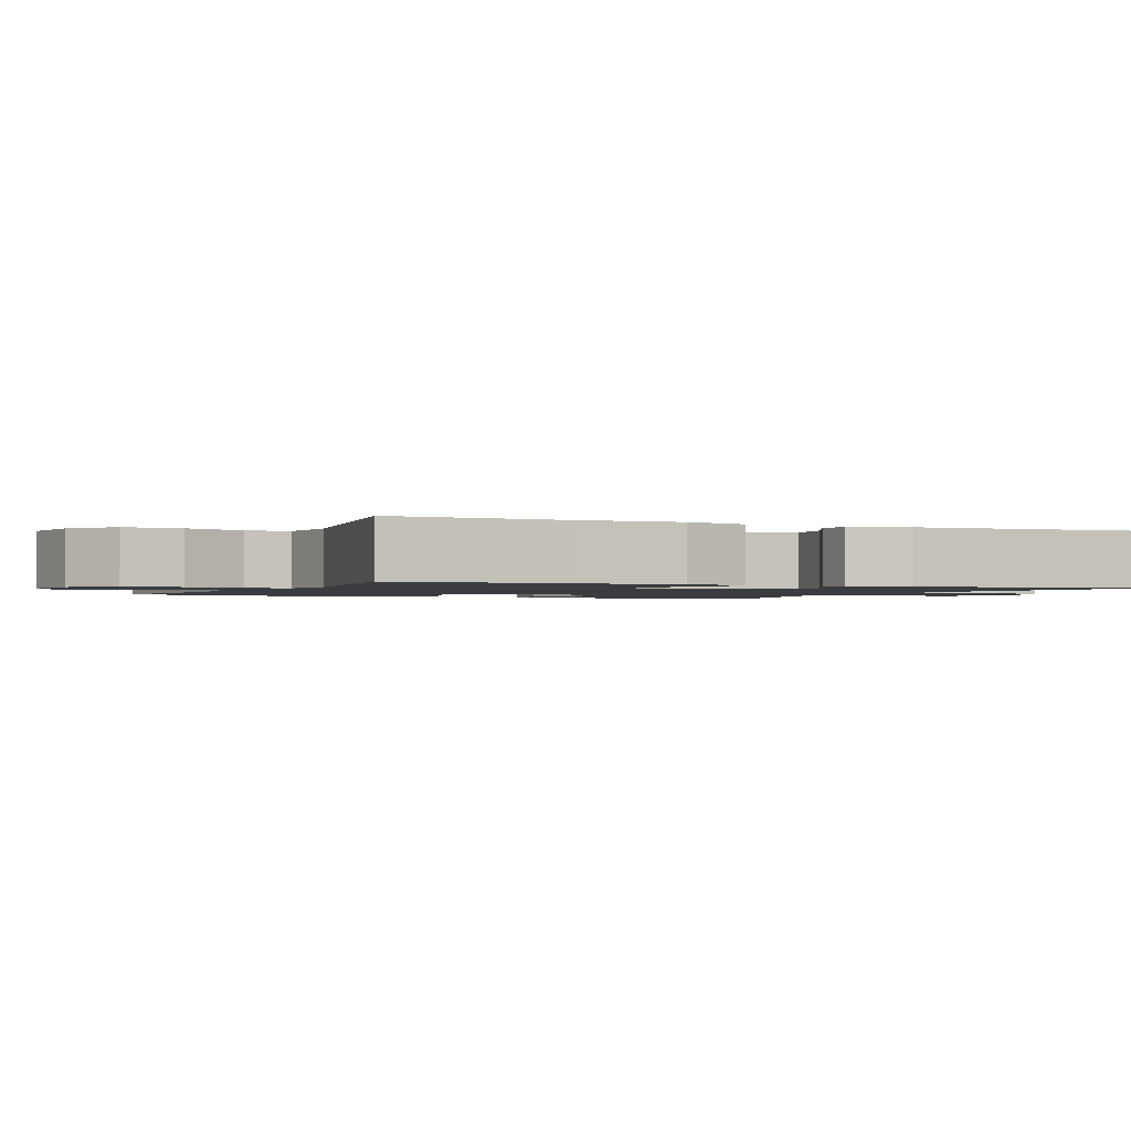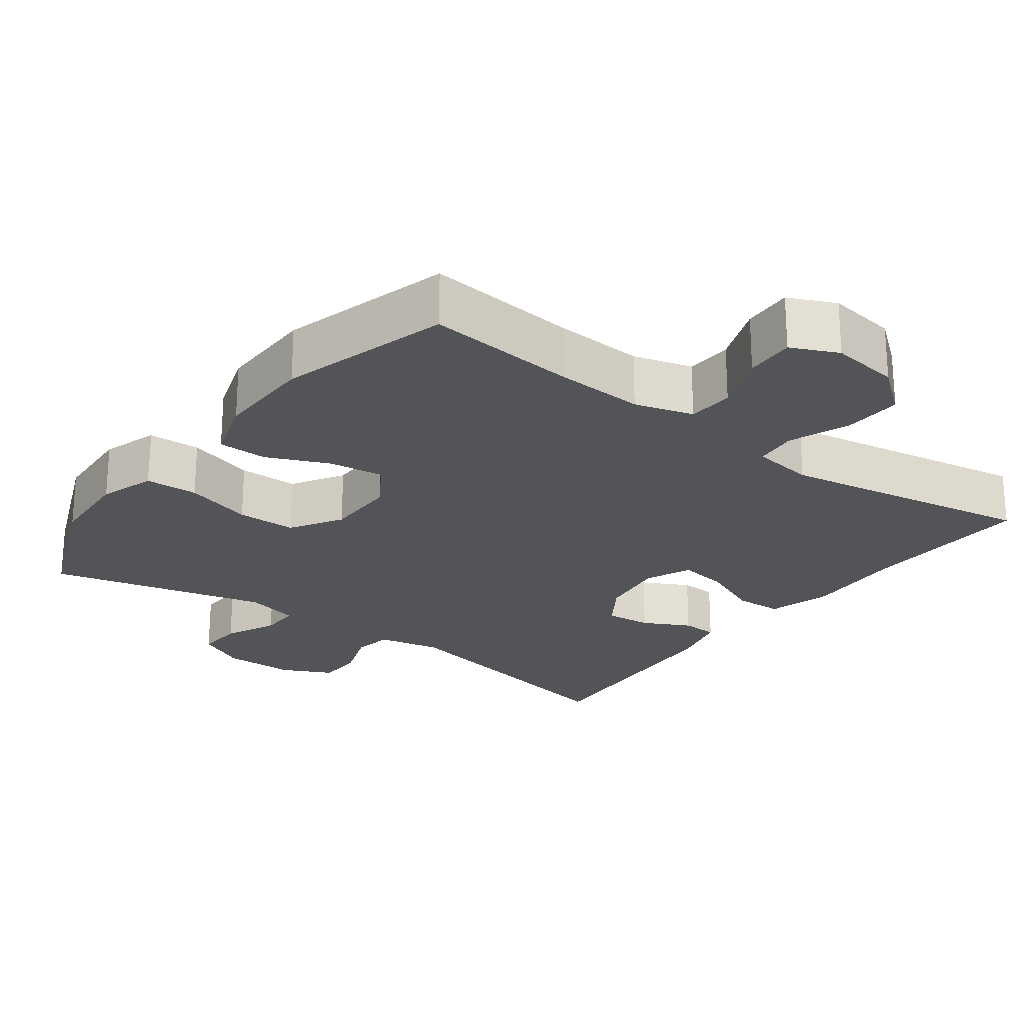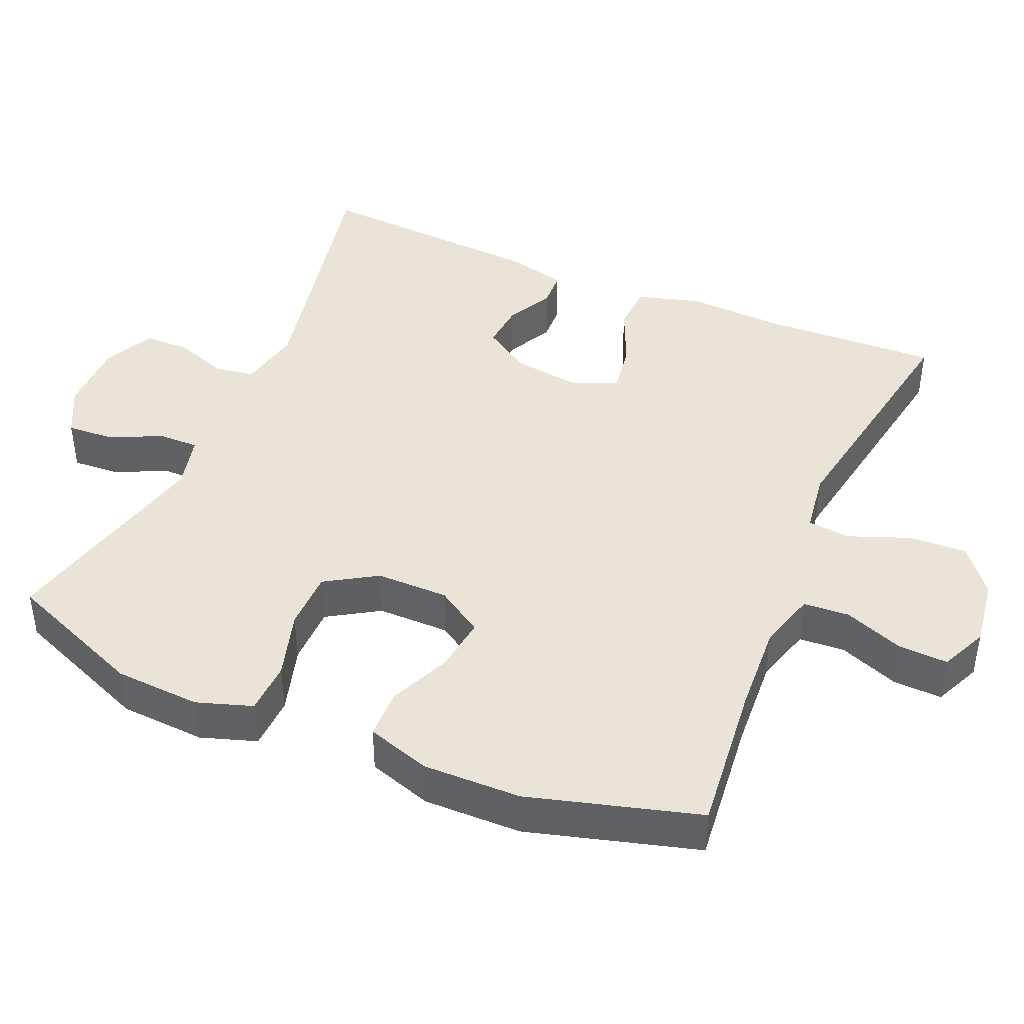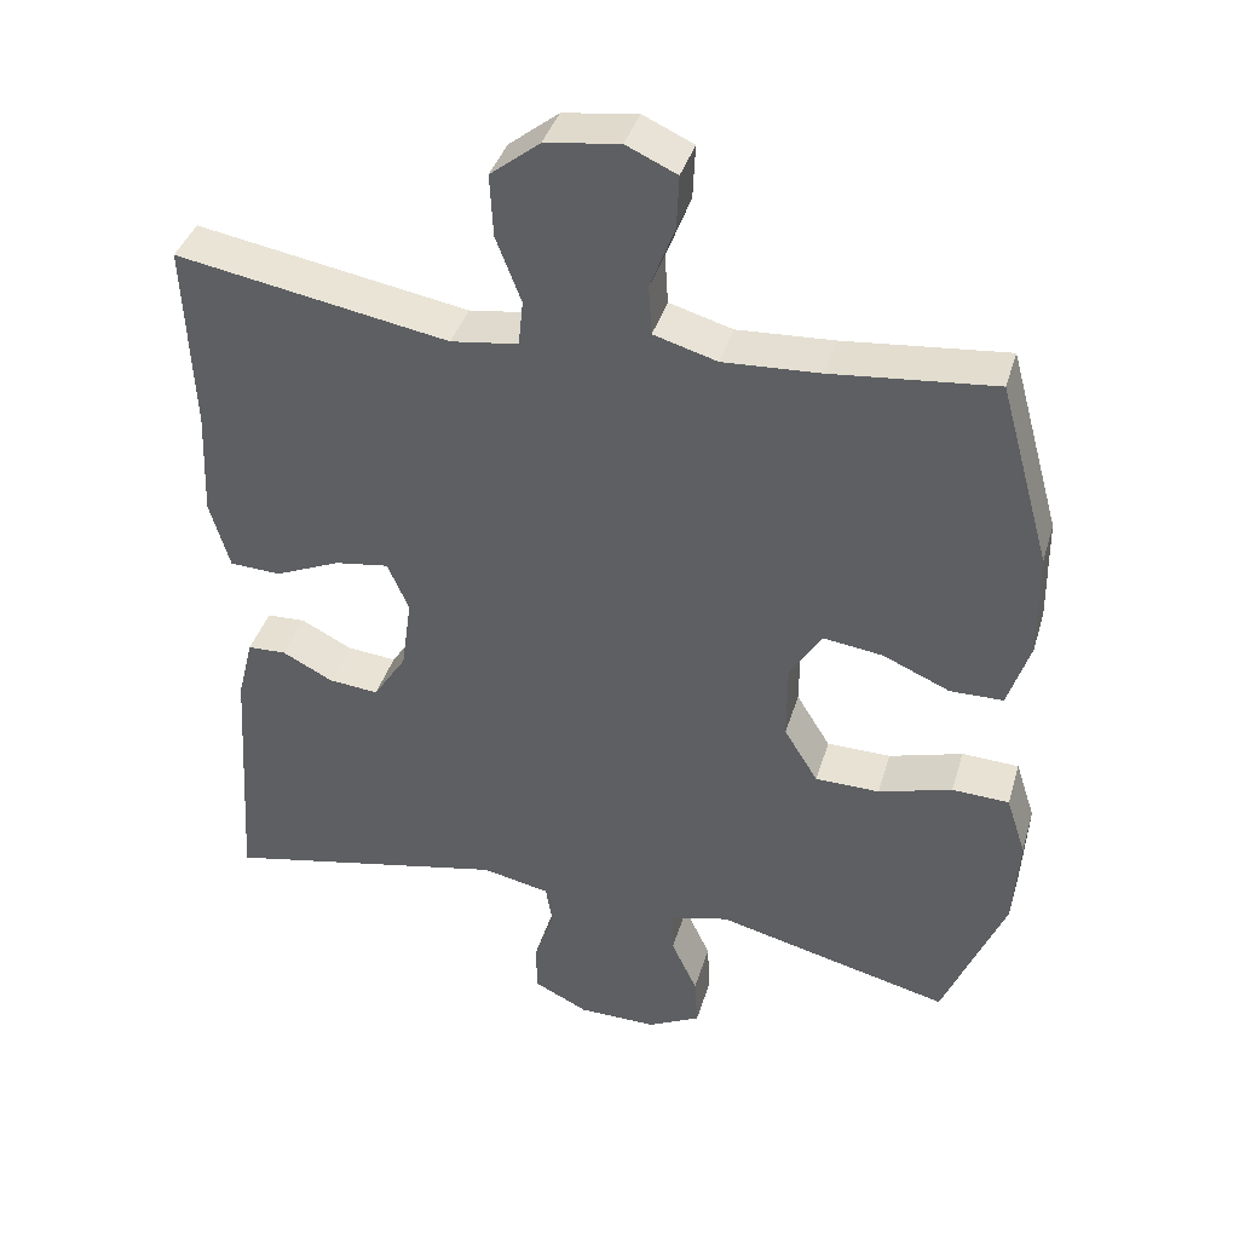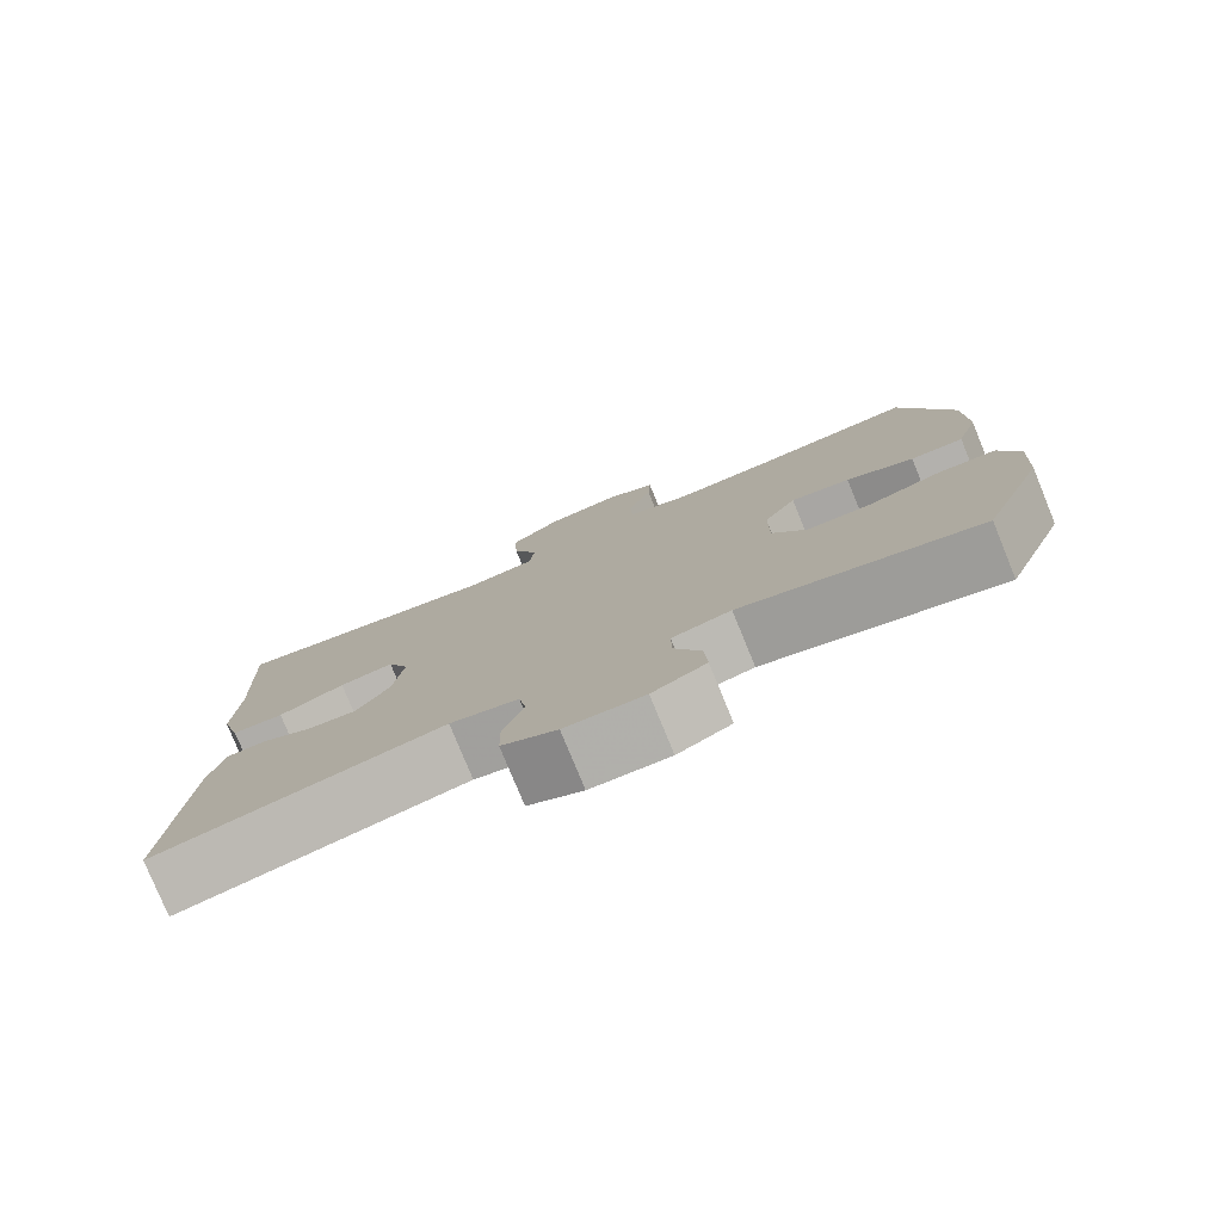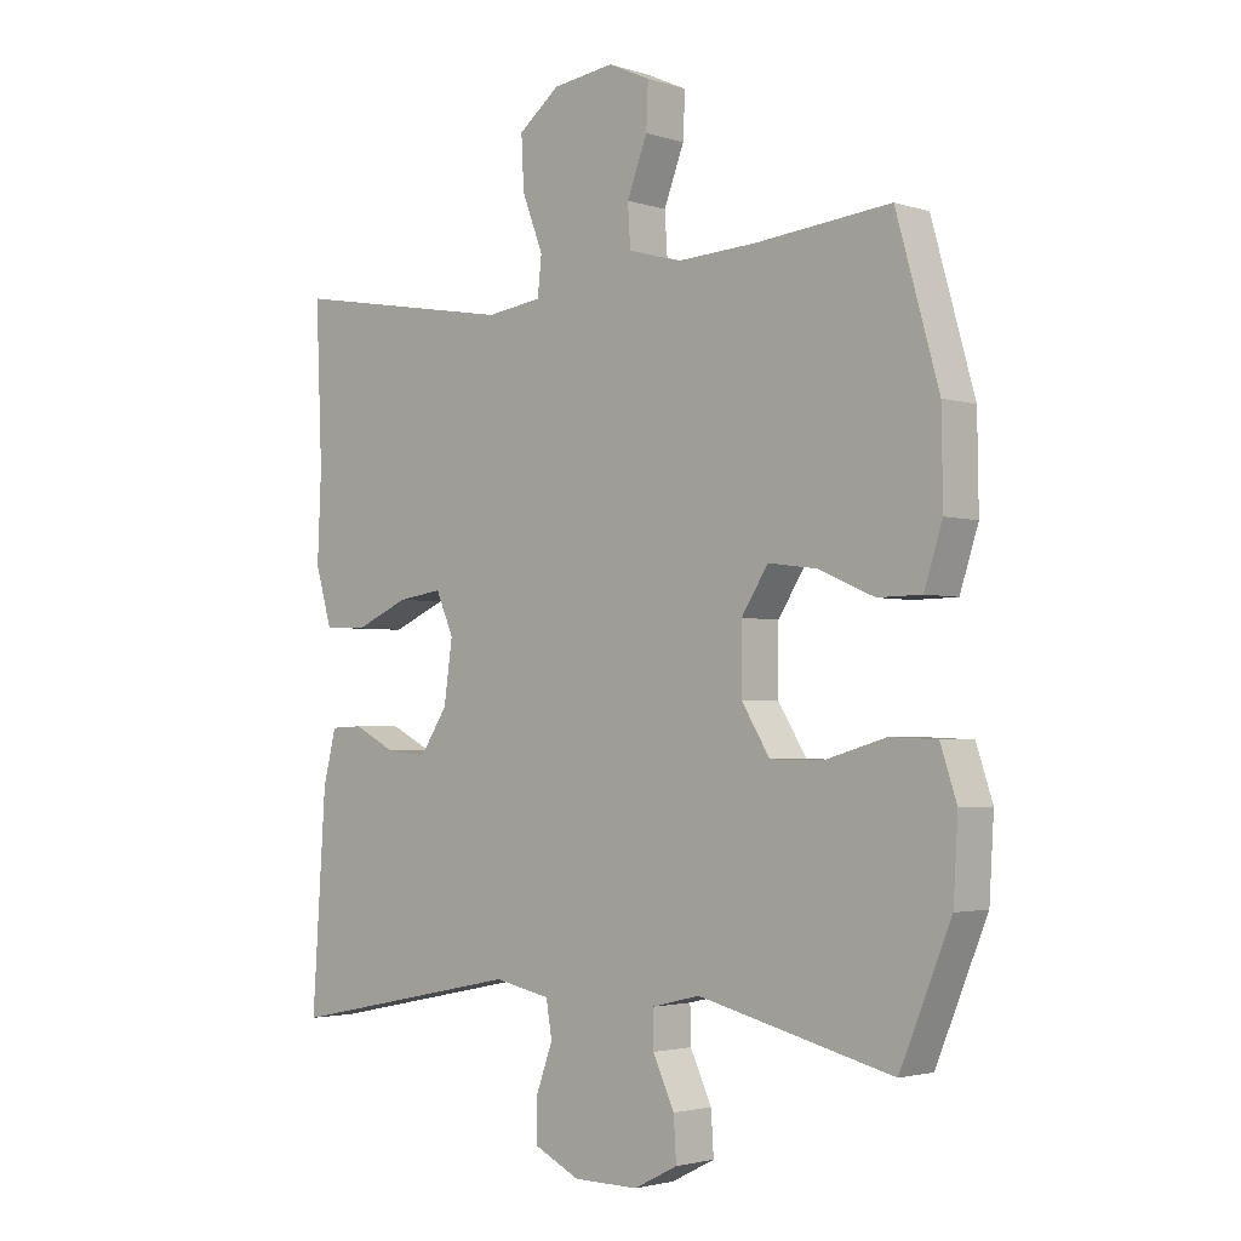
<metadata>
{"format":"obj","ext":"obj","renderer":"f3d","projection":"perspective","resolution":1024,"background":"white","views":[{"elev":-1.5,"azim":65.8,"up":"+Y"},{"elev":-23.6,"azim":-36.7,"up":"+Y"},{"elev":42.8,"azim":-66.9,"up":"+Y"},{"elev":39.3,"azim":-163.9,"up":"+Z"},{"elev":-78.7,"azim":-157.7,"up":"+Z"},{"elev":-2.6,"azim":-137.6,"up":"+Z"}]}
</metadata>
<code>
v -0.5 0.07 -0.5
v -0.578 0.07 -0.31
v -0.585 0.07 -0.193
v -0.56 0.07 -0.117
v -0.488 0.07 -0.114
v -0.395 0.07 -0.141
v -0.314 0.07 -0.14
v -0.271 0.07 -0.07
v -0.271 0.07 0.029
v -0.312 0.07 0.093
v -0.387 0.07 0.083
v -0.472 0.07 0.046
v -0.539 0.07 0.047
v -0.567 0.07 0.134
v -0.565 0.07 0.268
v -0.5 0.07 0.5
v -0.294 0.07 0.479
v -0.171 0.07 0.472
v -0.091 0.07 0.495
v -0.087 0.07 0.558
v -0.118 0.07 0.639
v -0.121 0.07 0.707
v -0.057 0.07 0.736
v 0.037 0.07 0.723
v 0.1 0.07 0.673
v 0.096 0.07 0.594
v 0.064 0.07 0.51
v 0.07 0.07 0.452
v 0.155 0.07 0.44
v 0.5 0.07 0.5
v 0.49 0.07 0.261
v 0.496 0.07 0.126
v 0.471 0.07 0.039
v 0.406 0.07 0.036
v 0.323 0.07 0.072
v 0.255 0.07 0.082
v 0.228 0.07 0.02
v 0.241 0.07 -0.073
v 0.283 0.07 -0.137
v 0.346 0.07 -0.131
v 0.41 0.07 -0.098
v 0.459 0.07 -0.1
v 0.479 0.07 -0.18
v 0.5 0.07 -0.5
v 0.139 0.07 -0.426
v 0.053 0.07 -0.444
v 0.044 0.07 -0.498
v 0.07 0.07 -0.57
v 0.069 0.07 -0.633
v 0 0.07 -0.667
v -0.099 0.07 -0.668
v -0.166 0.07 -0.634
v -0.162 0.07 -0.57
v -0.129 0.07 -0.499
v -0.128 0.07 -0.444
v -0.202 0.07 -0.426
v -0.5 0 -0.5
v -0.578 0 -0.31
v -0.585 0 -0.193
v -0.56 0 -0.117
v -0.488 0 -0.114
v -0.395 0 -0.141
v -0.314 0 -0.14
v -0.271 0 -0.07
v -0.271 0 0.029
v -0.312 0 0.093
v -0.387 0 0.083
v -0.472 0 0.046
v -0.539 0 0.047
v -0.567 0 0.134
v -0.565 0 0.268
v -0.5 0 0.5
v -0.294 0 0.479
v -0.171 0 0.472
v -0.091 0 0.495
v -0.087 0 0.558
v -0.118 0 0.639
v -0.121 0 0.707
v -0.057 0 0.736
v 0.037 0 0.723
v 0.1 0 0.673
v 0.096 0 0.594
v 0.064 0 0.51
v 0.07 0 0.452
v 0.155 0 0.44
v 0.5 0 0.5
v 0.49 0 0.261
v 0.496 0 0.126
v 0.471 0 0.039
v 0.406 0 0.036
v 0.323 0 0.072
v 0.255 0 0.082
v 0.228 0 0.02
v 0.241 0 -0.073
v 0.283 0 -0.137
v 0.346 0 -0.131
v 0.41 0 -0.098
v 0.459 0 -0.1
v 0.479 0 -0.18
v 0.5 0 -0.5
v 0.139 0 -0.426
v 0.053 0 -0.444
v 0.044 0 -0.498
v 0.07 0 -0.57
v 0.069 0 -0.633
v 0 0 -0.667
v -0.099 0 -0.668
v -0.166 0 -0.634
v -0.162 0 -0.57
v -0.129 0 -0.499
v -0.128 0 -0.444
v -0.202 0 -0.426
f 52 53 54
f 51 52 54
f 50 51 54
f 49 50 54
f 48 49 54
f 47 48 54
f 46 47 54 55
f 45 46 55 56
f 43 44 45
f 42 43 45
f 41 42 45
f 40 41 45
f 39 40 45 56
f 33 34 35
f 32 33 35
f 31 32 35
f 31 35 36
f 30 31 36
f 29 30 36
f 28 29 36 37
f 25 26 27
f 24 25 27
f 23 24 27
f 22 23 27
f 21 22 27
f 20 21 27
f 19 20 27 28
f 28 37 38
f 19 28 38
f 18 19 38
f 15 16 17
f 14 15 17
f 13 14 17
f 12 13 17
f 11 12 17
f 10 11 17 18
f 4 5 6
f 3 4 6
f 2 3 6
f 1 2 6
f 56 1 6
f 56 6 7
f 39 56 7 8
f 18 38 39
f 10 18 39
f 9 10 39
f 8 9 39
f 110 109 108
f 110 108 107
f 110 107 106
f 110 106 105
f 110 105 104
f 110 104 103
f 111 110 103 102
f 112 111 102 101
f 101 100 99
f 101 99 98
f 101 98 97
f 101 97 96
f 112 101 96 95
f 91 90 89
f 91 89 88
f 91 88 87
f 92 91 87
f 92 87 86
f 92 86 85
f 93 92 85 84
f 83 82 81
f 83 81 80
f 83 80 79
f 83 79 78
f 83 78 77
f 83 77 76
f 84 83 76 75
f 94 93 84
f 94 84 75
f 94 75 74
f 73 72 71
f 73 71 70
f 73 70 69
f 73 69 68
f 73 68 67
f 74 73 67 66
f 62 61 60
f 62 60 59
f 62 59 58
f 62 58 57
f 62 57 112
f 63 62 112
f 64 63 112 95
f 95 94 74
f 95 74 66
f 95 66 65
f 95 65 64
f 1 57 58 2
f 2 58 59 3
f 3 59 60 4
f 4 60 61 5
f 5 61 62 6
f 6 62 63 7
f 7 63 64 8
f 8 64 65 9
f 9 65 66 10
f 10 66 67 11
f 11 67 68 12
f 12 68 69 13
f 13 69 70 14
f 14 70 71 15
f 15 71 72 16
f 16 72 73 17
f 17 73 74 18
f 18 74 75 19
f 19 75 76 20
f 20 76 77 21
f 21 77 78 22
f 22 78 79 23
f 23 79 80 24
f 24 80 81 25
f 25 81 82 26
f 26 82 83 27
f 27 83 84 28
f 28 84 85 29
f 29 85 86 30
f 30 86 87 31
f 31 87 88 32
f 32 88 89 33
f 33 89 90 34
f 34 90 91 35
f 35 91 92 36
f 36 92 93 37
f 37 93 94 38
f 38 94 95 39
f 39 95 96 40
f 40 96 97 41
f 41 97 98 42
f 42 98 99 43
f 43 99 100 44
f 44 100 101 45
f 45 101 102 46
f 46 102 103 47
f 47 103 104 48
f 48 104 105 49
f 49 105 106 50
f 50 106 107 51
f 51 107 108 52
f 52 108 109 53
f 53 109 110 54
f 54 110 111 55
f 55 111 112 56
f 56 112 57 1

</code>
